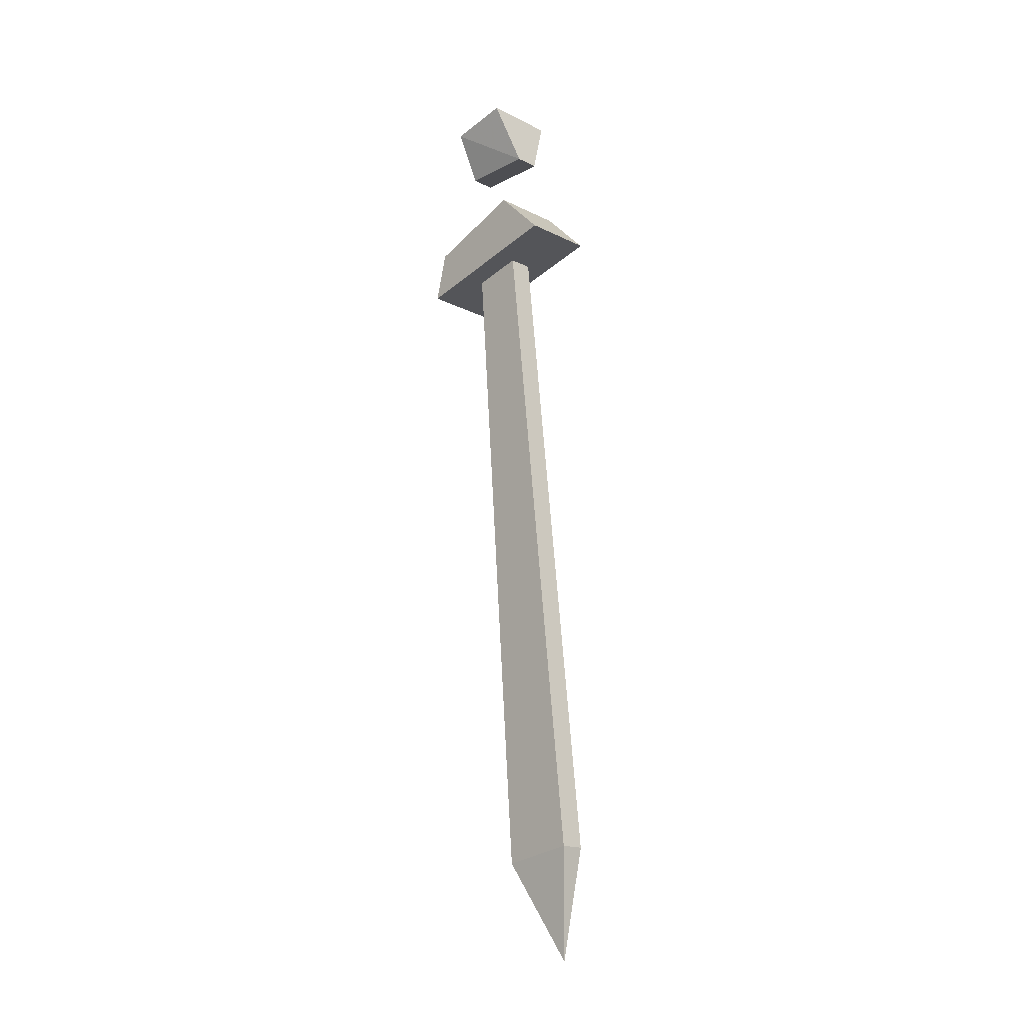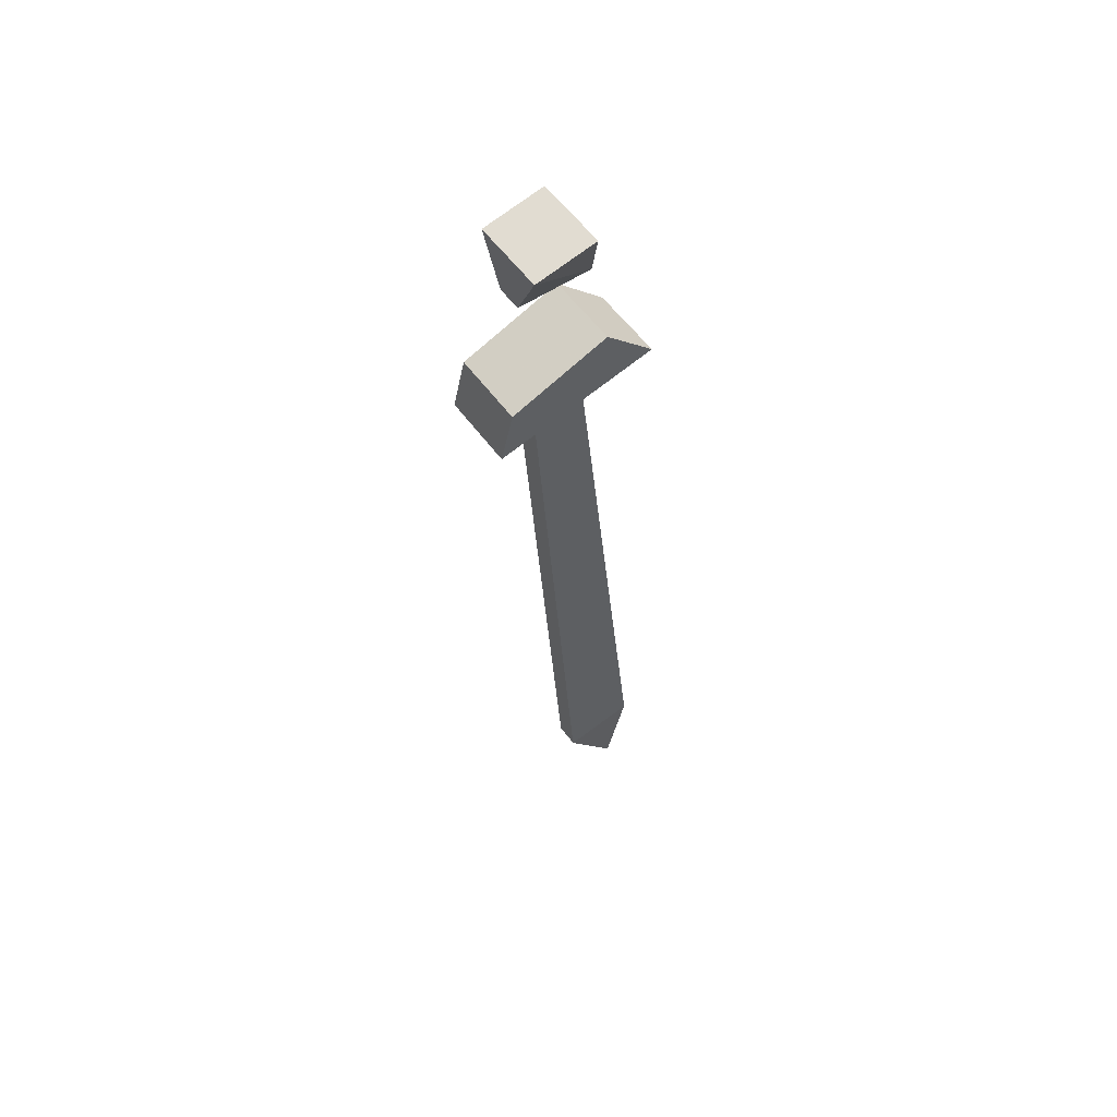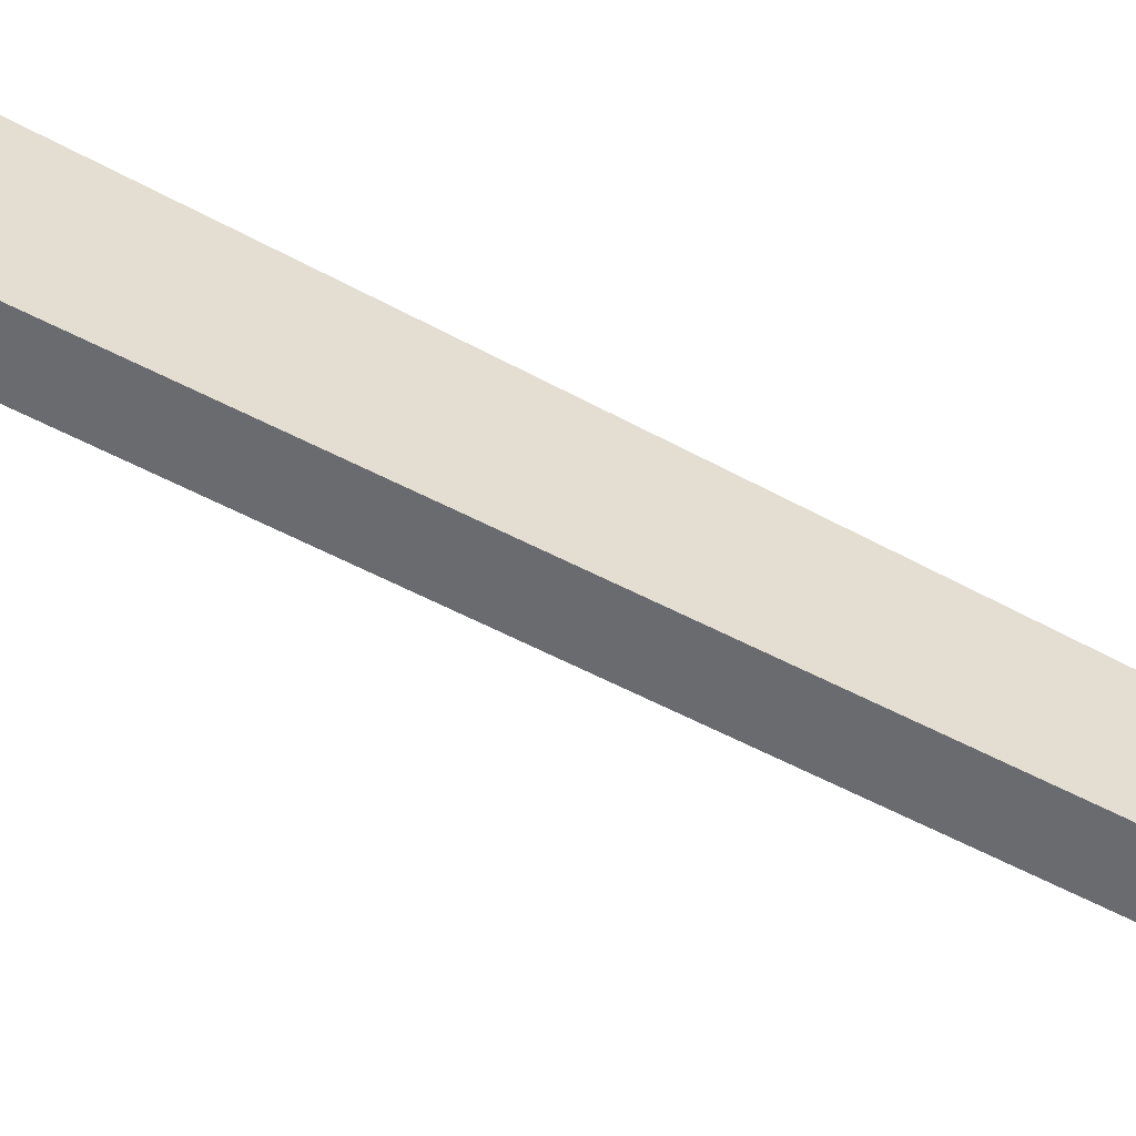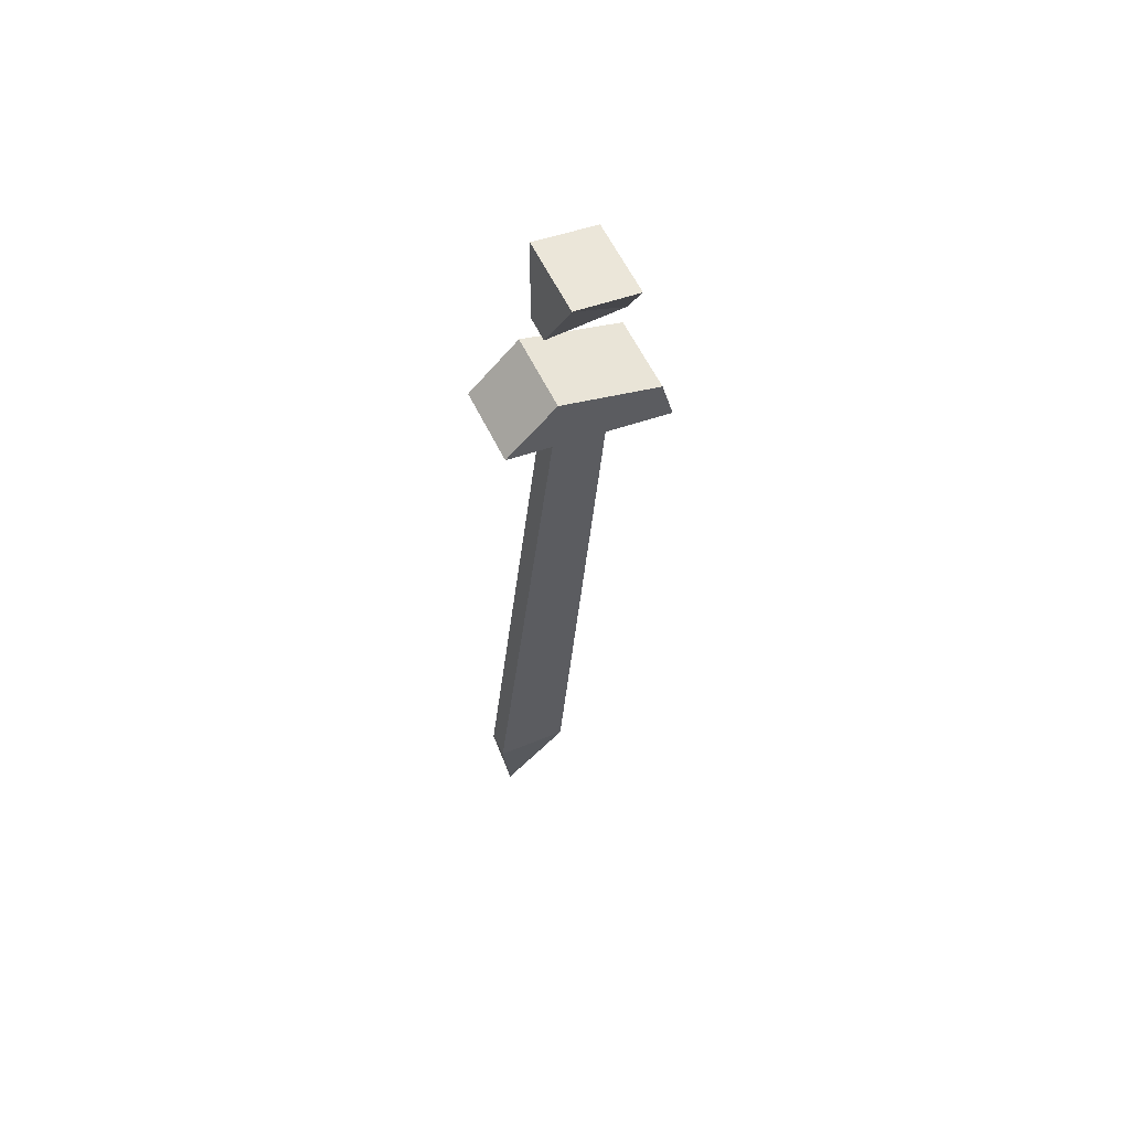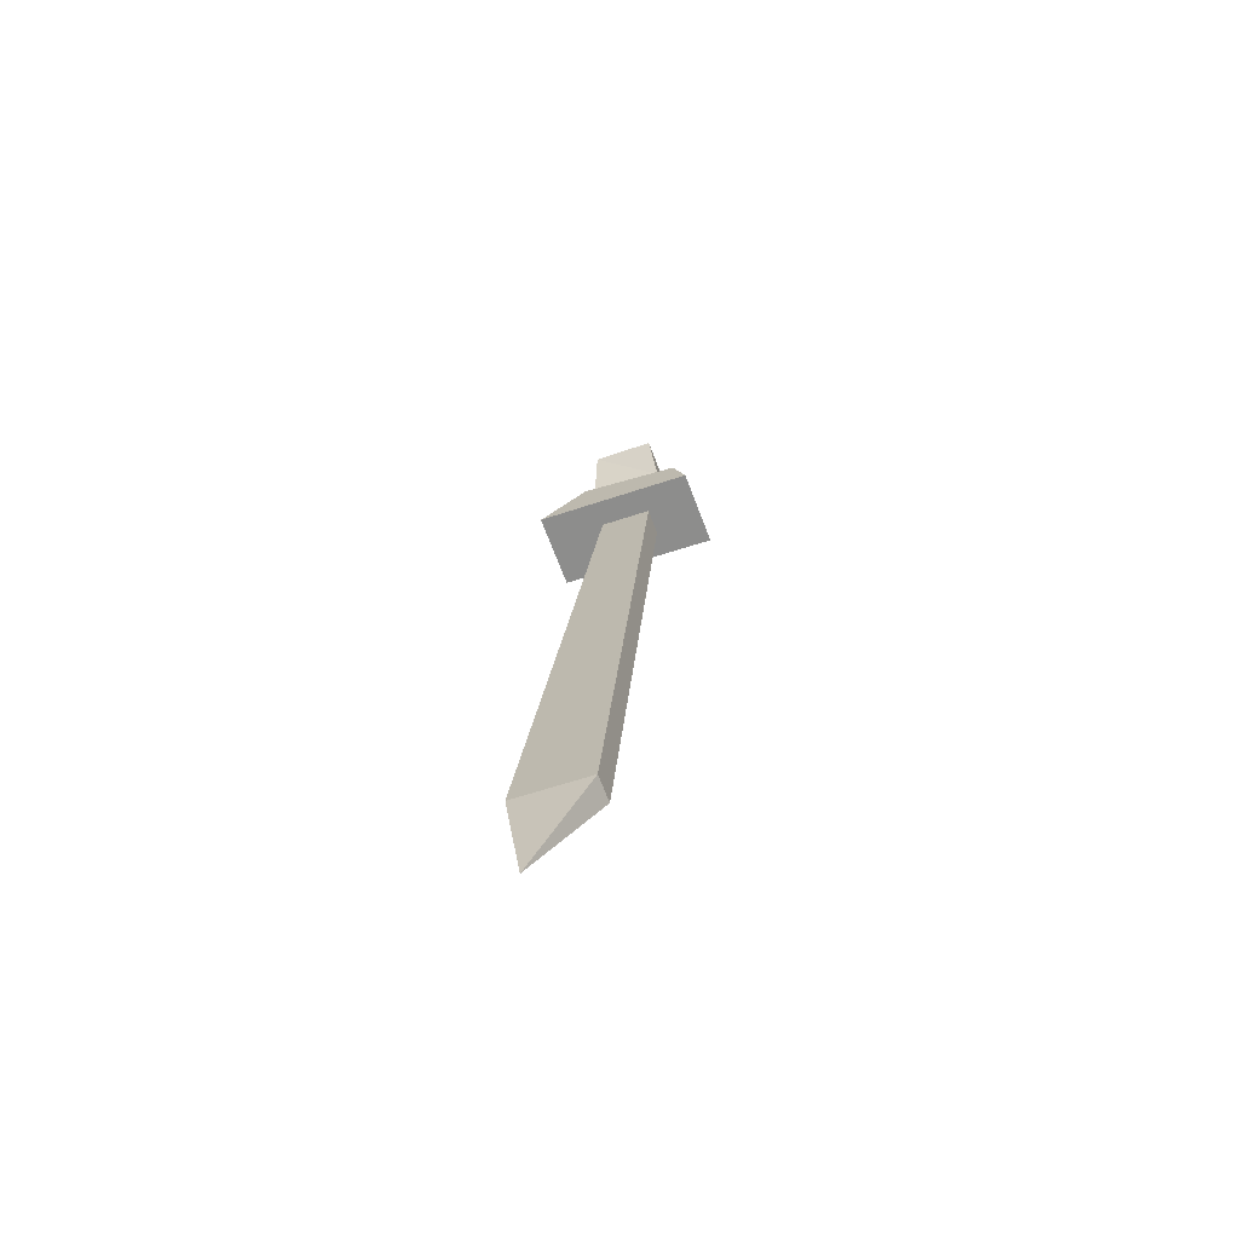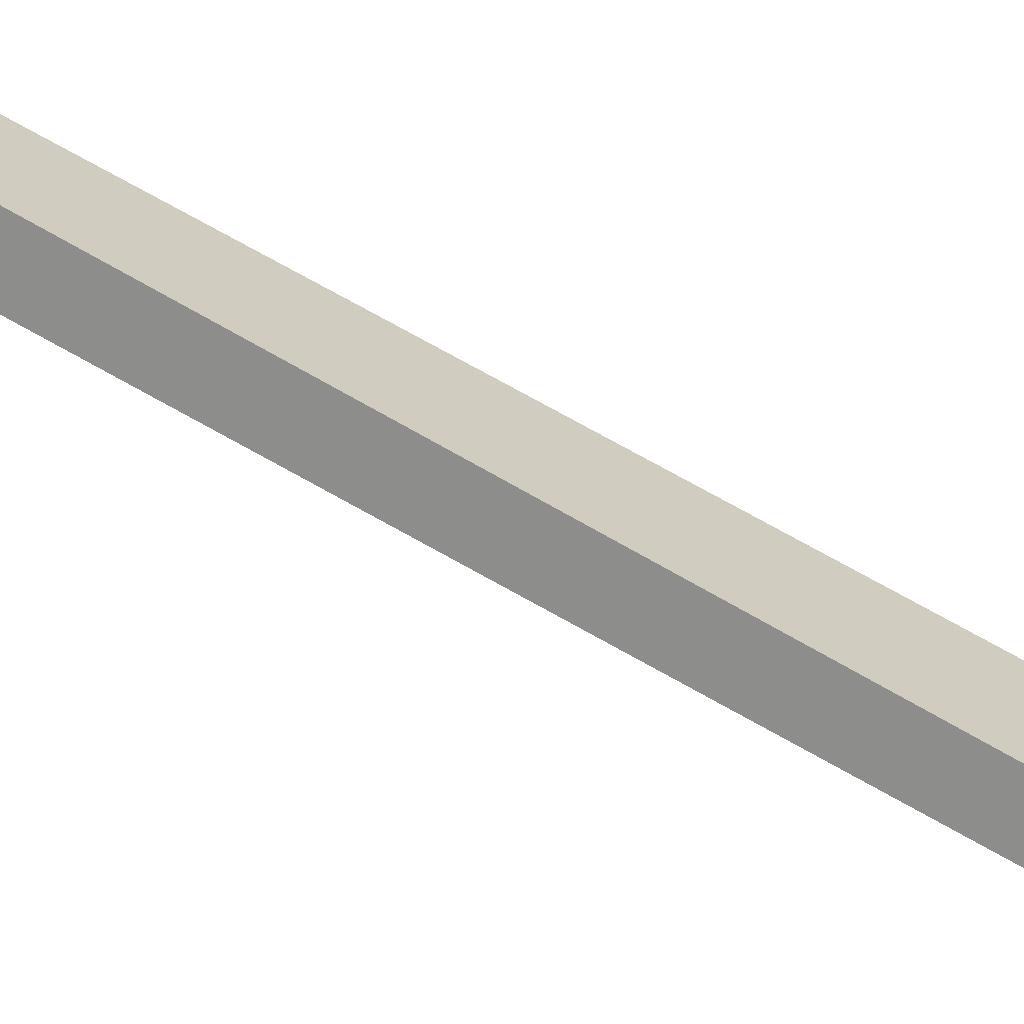
<metadata>
{"format":"obj","ext":"obj","renderer":"f3d","projection":"perspective","resolution":1024,"background":"white","views":[{"elev":-17.2,"azim":135.6,"up":"+Z"},{"elev":55.9,"azim":54.7,"up":"+Z"},{"elev":-51.9,"azim":-117.4,"up":"+Y"},{"elev":61.8,"azim":-116.3,"up":"+Z"},{"elev":-71.7,"azim":-68.9,"up":"+Z"},{"elev":-66.4,"azim":57.7,"up":"+Y"}]}
</metadata>
<code>
v -0.2266 0.7422 0.03125
v -0.2266 0.7891 0.03125
v -0.2422 0.7891 0.03125
v -0.2422 0.7422 0.03125
v -0.2109 0.7422 0.0625
v -0.2109 0.7812 0.07031
v -0.2578 0.7812 0.07031
v -0.2578 0.7422 0.0625
v -0.2578 0.7188 -0.0625
v -0.2578 0.7266 -0.03125
v -0.2109 0.7266 -0.03125
v -0.2109 0.7188 -0.0625
v -0.2578 0.8203 -0.03906
v -0.2578 0.7891 -0.007812
v -0.2109 0.7891 -0.007812
v -0.2109 0.8203 -0.03906
v -0.2266 0.7812 -0.03906
v -0.2266 0.75 -0.05469
v -0.2422 0.75 -0.05469
v -0.2422 0.7812 -0.03906
v -0.2266 0.8281 -0.4688
v -0.2266 0.7812 -0.4766
v -0.2422 0.7812 -0.4766
v -0.2422 0.8281 -0.4688
v -0.2344 0.8203 -0.5391
f 1 2 3
f 1 3 4
f 1 4 5
f 1 5 2
f 2 5 6
f 2 6 7
f 2 7 3
f 3 7 4
f 4 7 8
f 4 8 5
f 5 8 6
f 6 8 7
f 9 10 11
f 9 11 12
f 9 12 13
f 9 13 10
f 10 13 14
f 10 14 15
f 10 15 11
f 11 15 12
f 12 15 16
f 12 16 13
f 13 16 14
f 14 16 15
f 17 18 19
f 17 19 20
f 17 20 21
f 17 21 18
f 18 21 22
f 18 22 23
f 18 23 19
f 19 23 20
f 20 23 24
f 20 24 21
f 21 24 25
f 21 25 22
f 22 25 23
f 23 25 24

</code>
